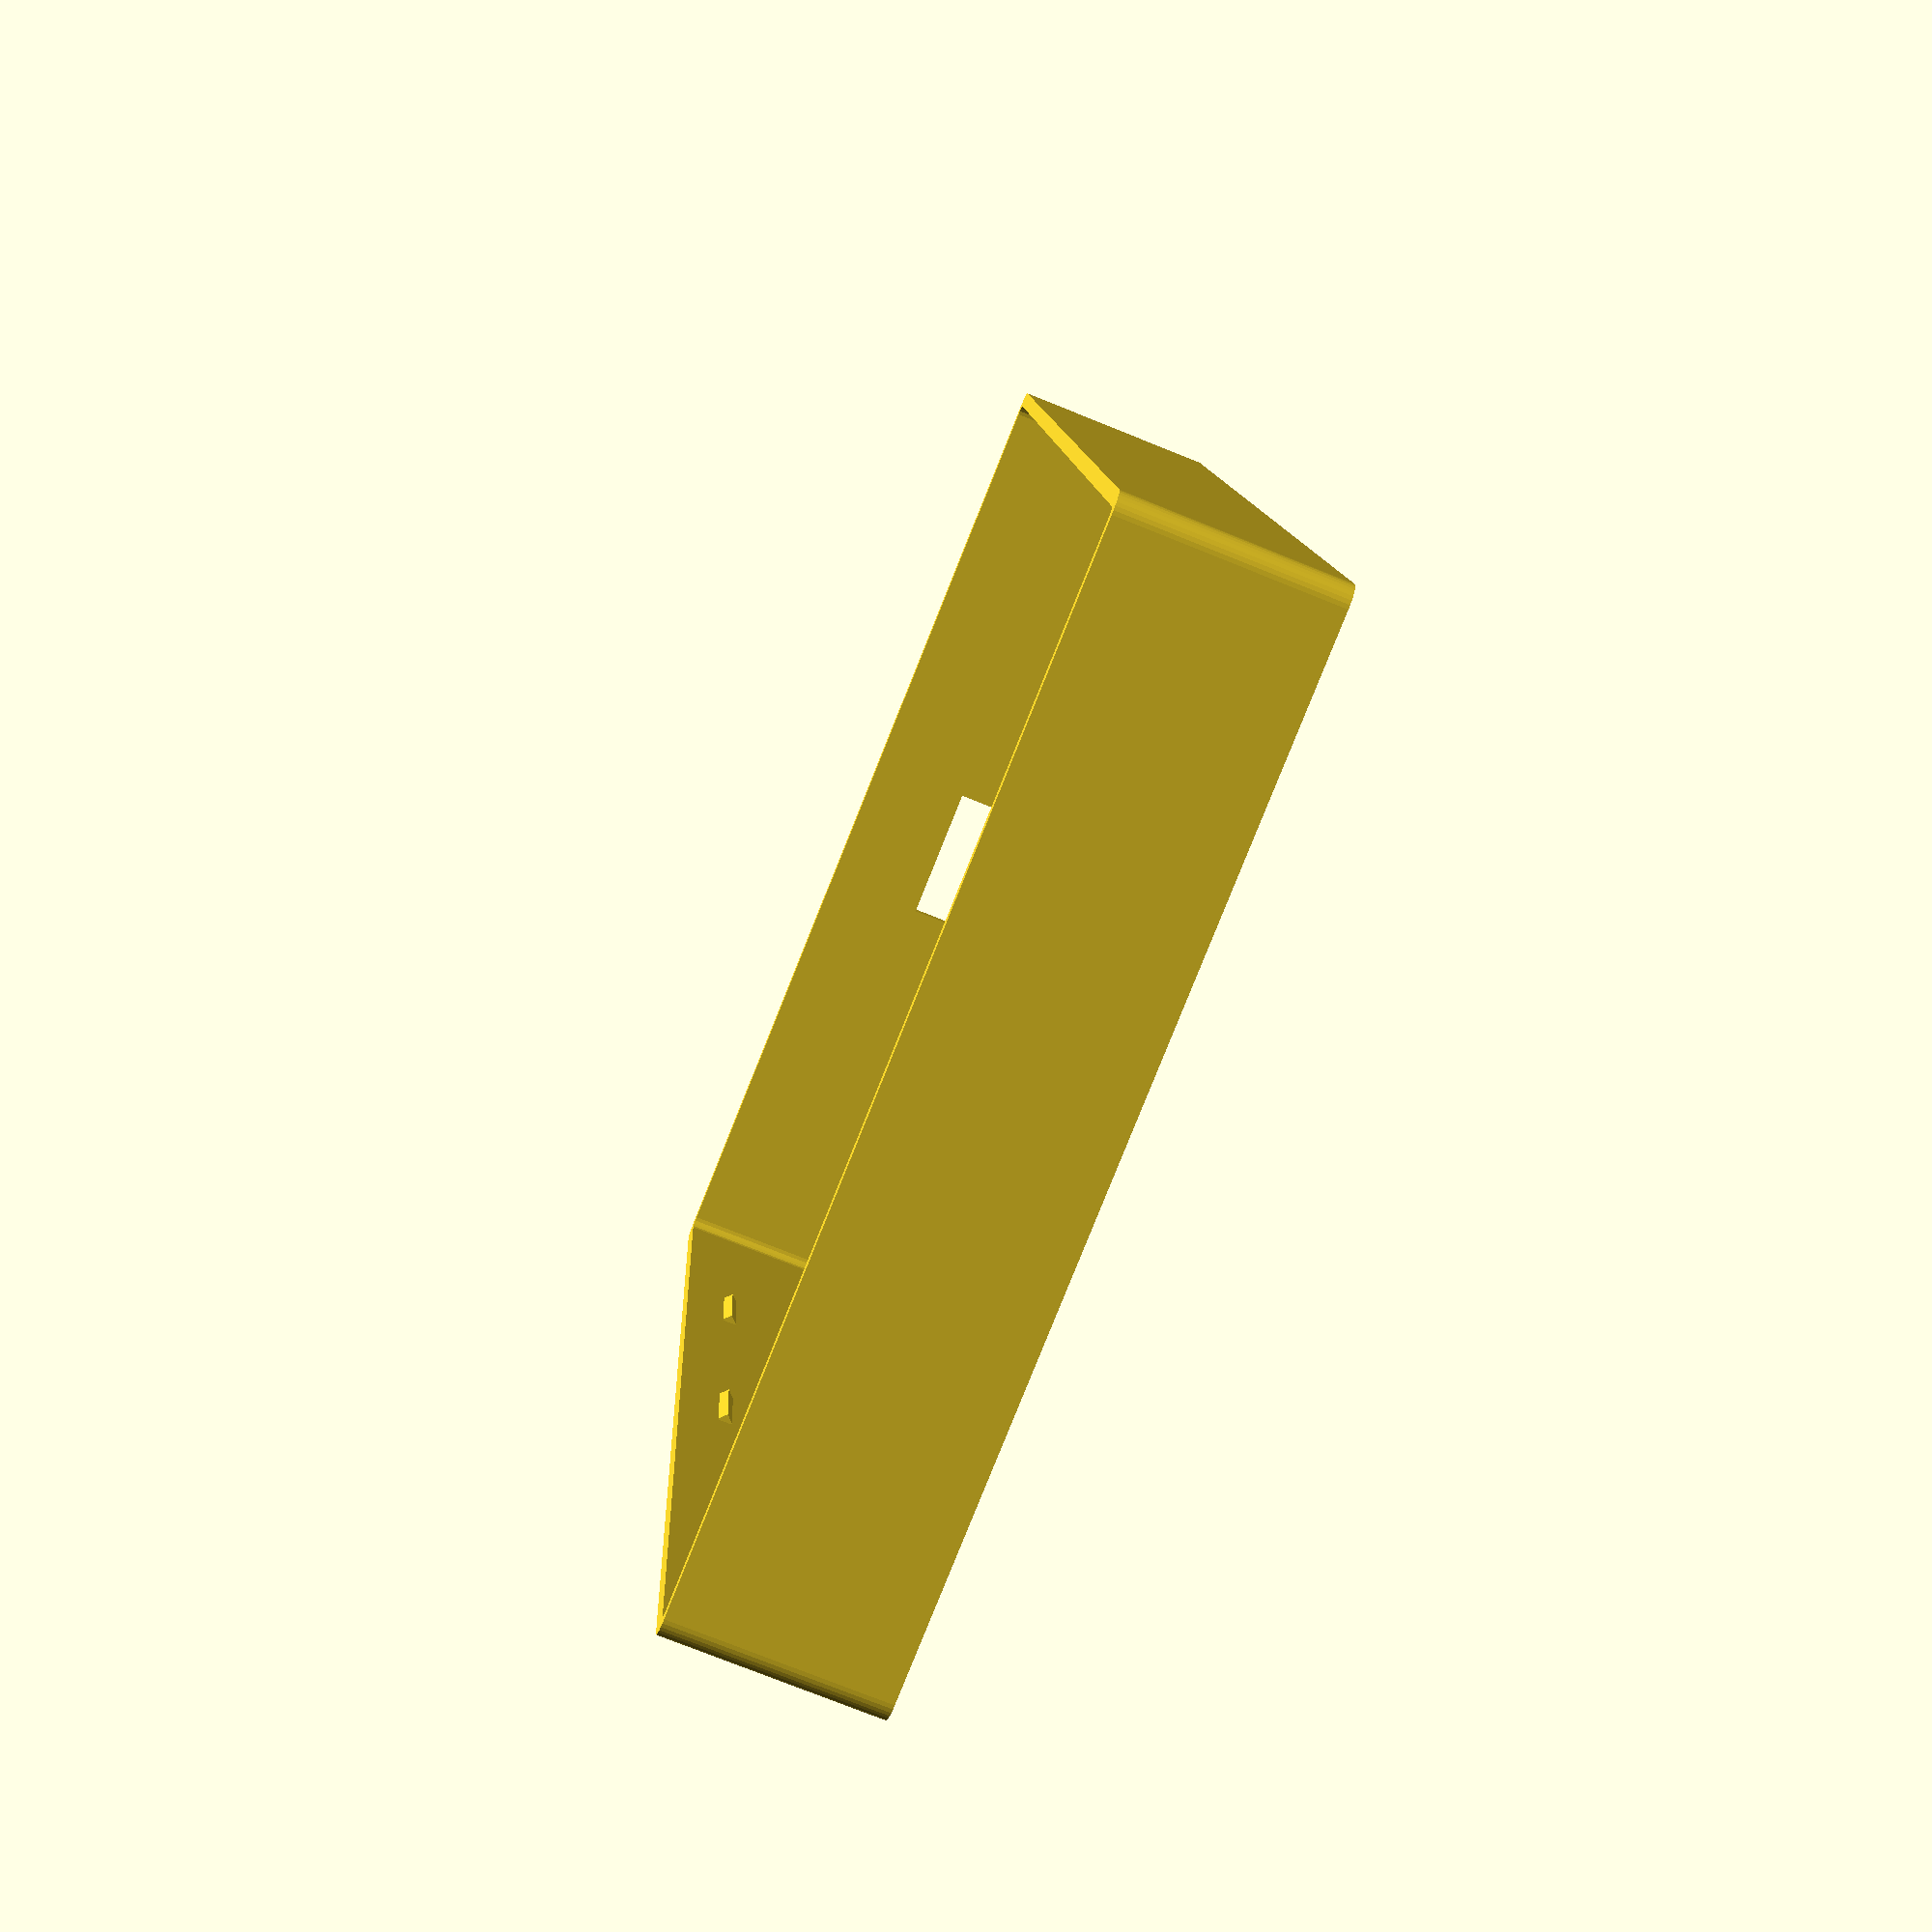
<openscad>
screen_w = 62;
screen_h = 110.5;
phone_w = 69.64;
phone_h = 143.83;
phone_t = 7.5;

W = screen_w + 40;
H = screen_h + 40;
T = phone_t + 1.5 + 1.5 + 1+5+4;

difference() {
    cube_center([W,H,T],r=2,$fn=32);
    translate([0,0,1.5])
    cube_center([W-3,H-3,T],r=1);
    translate([0,0,-1])
    cube_center([screen_w, screen_h, 15],r=1);
    translate([0,-100,1.5])
    cube_center([14,200,9]);  
}

    for(s=[-1,0,1]) for(t=[-1,1])
    translate([t*(W/2-1.6),s*40,5+phone_t+1+1.5+sqrt(2)/2+.05])
    rotate([90,0,0])
    cylinder(d=1.4142,h=9.5,$fn=4, center=true);


/*
for(s=[-1,1])
translate([s*43,70,0])
rotate([0,0,90])
    hanger();
*/

module cube_center(dims,r=0,$fn=16) {
    if(r==0) {
        translate([-dims[0]/2, -dims[1]/2, 0])
        cube(dims);
    } else {
        minkowski() {
            translate([-(dims[0]-2*r)/2, -(dims[1]-2*r)/2, 0])
            cube([dims[0]-2*r,dims[1]-2*r,dims[2]]);
            cylinder(r=r,$fn=$fn,h=0.0001);
        }
    }
}

module hanger() {
    rotate([0,0,-90]) {
    linear_extrude(8)
    minkowski() {
        polygon([[0,2],[-5,-8],[0,1],[5,-8]]);
        circle(r=1);
    }
    translate([0,0,8])
    linear_extrude(1)
    minkowski() {
        polygon([[0,2],[-5,-8],[0,-5],[5,-8]]);
        circle(r=1);
    }
}
}
</openscad>
<views>
elev=74.9 azim=174.2 roll=68.0 proj=p view=wireframe
</views>
